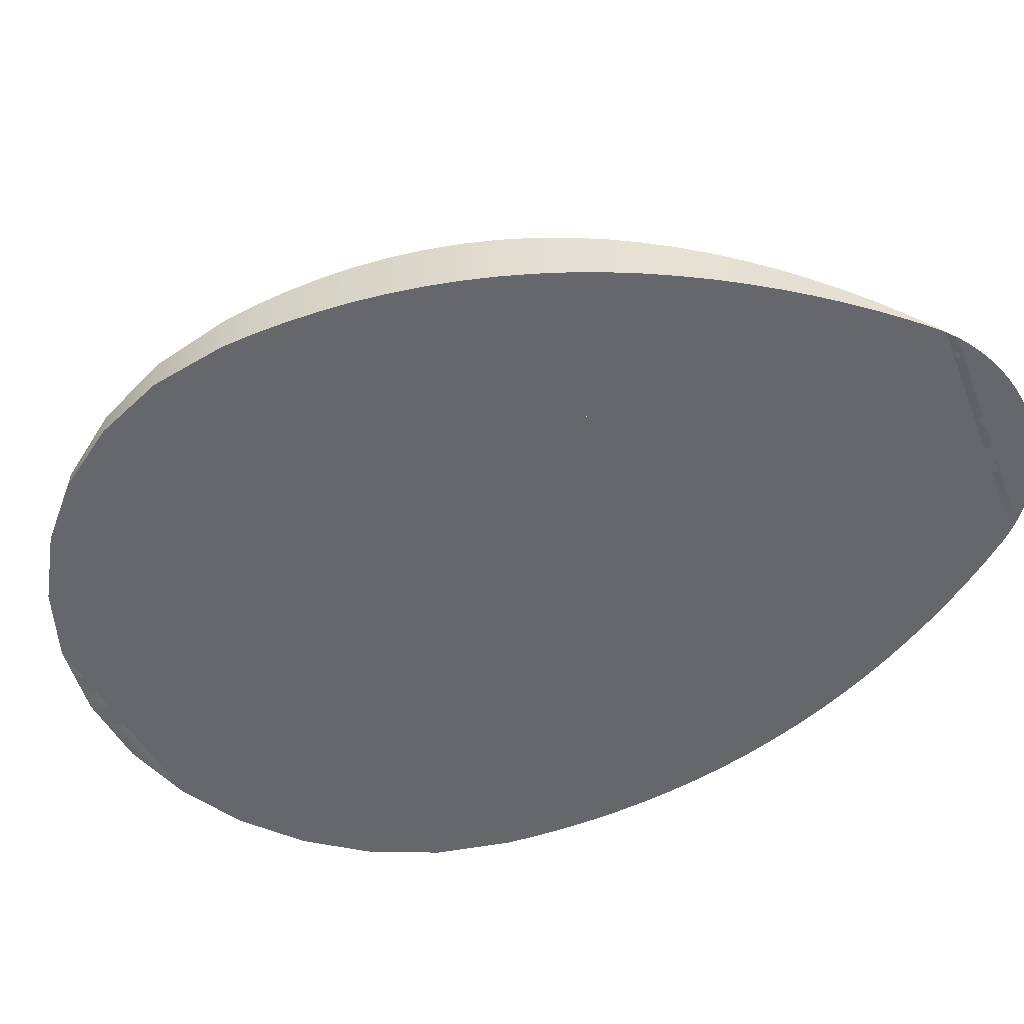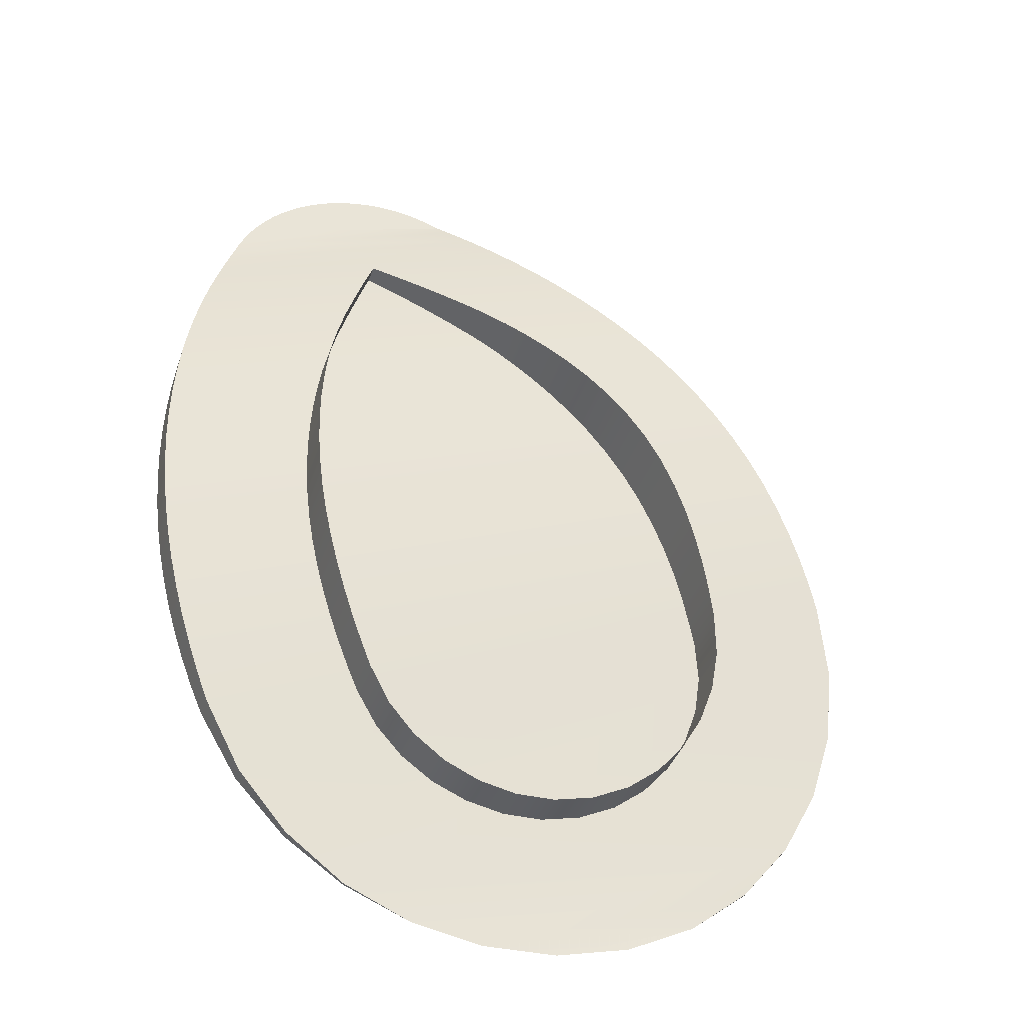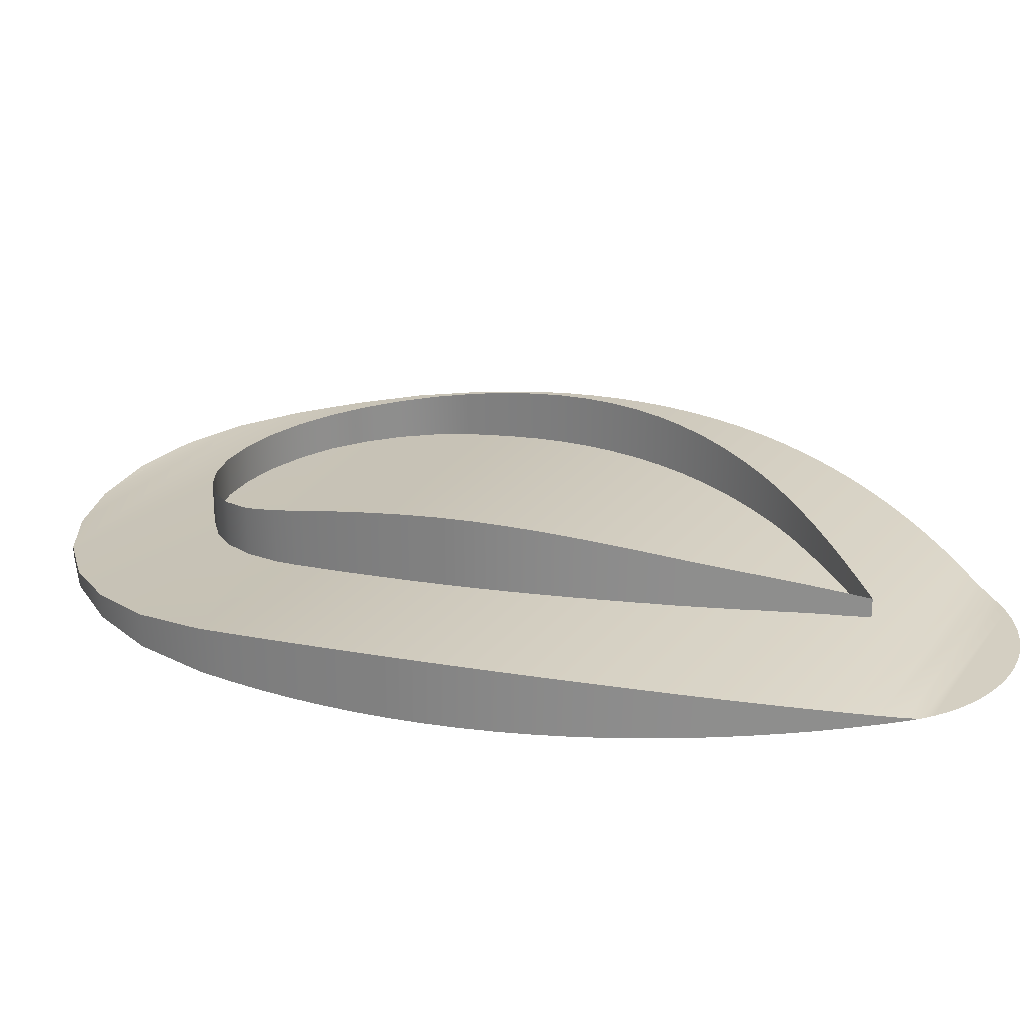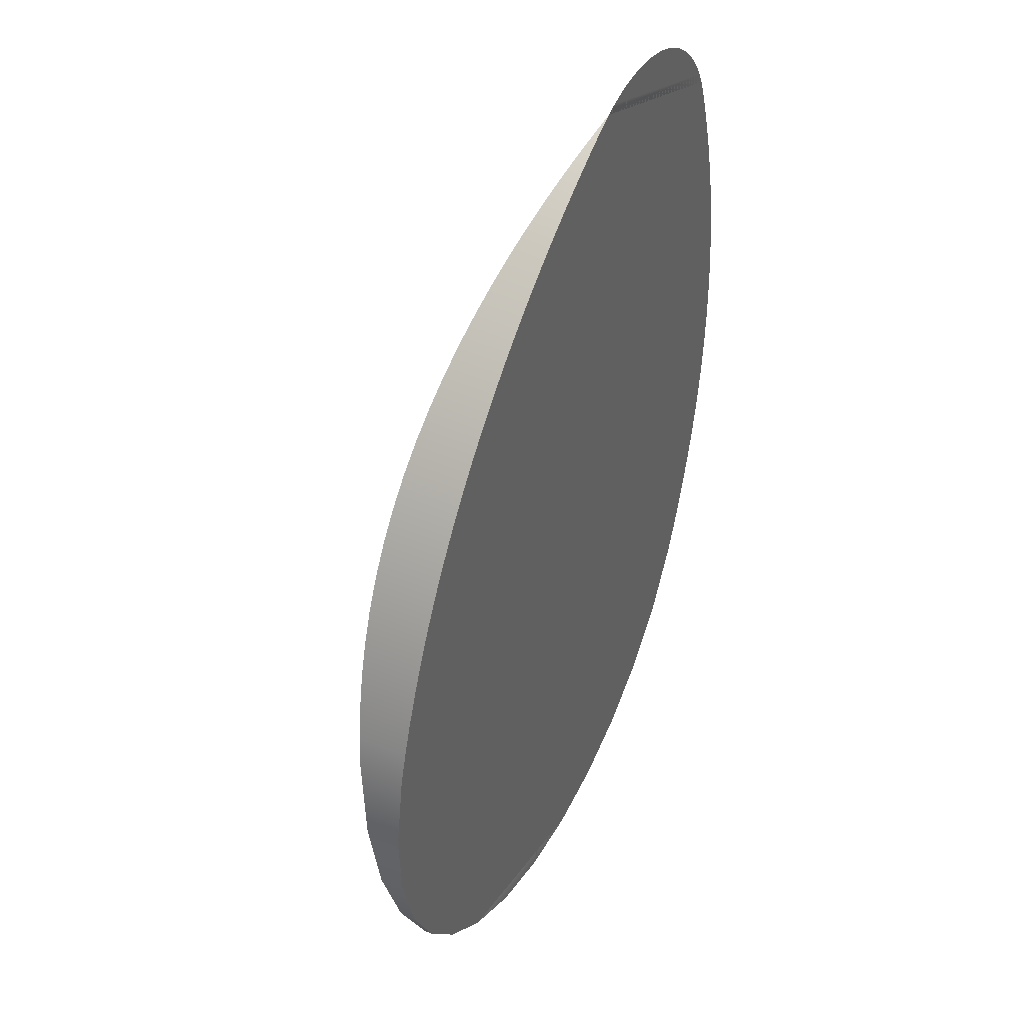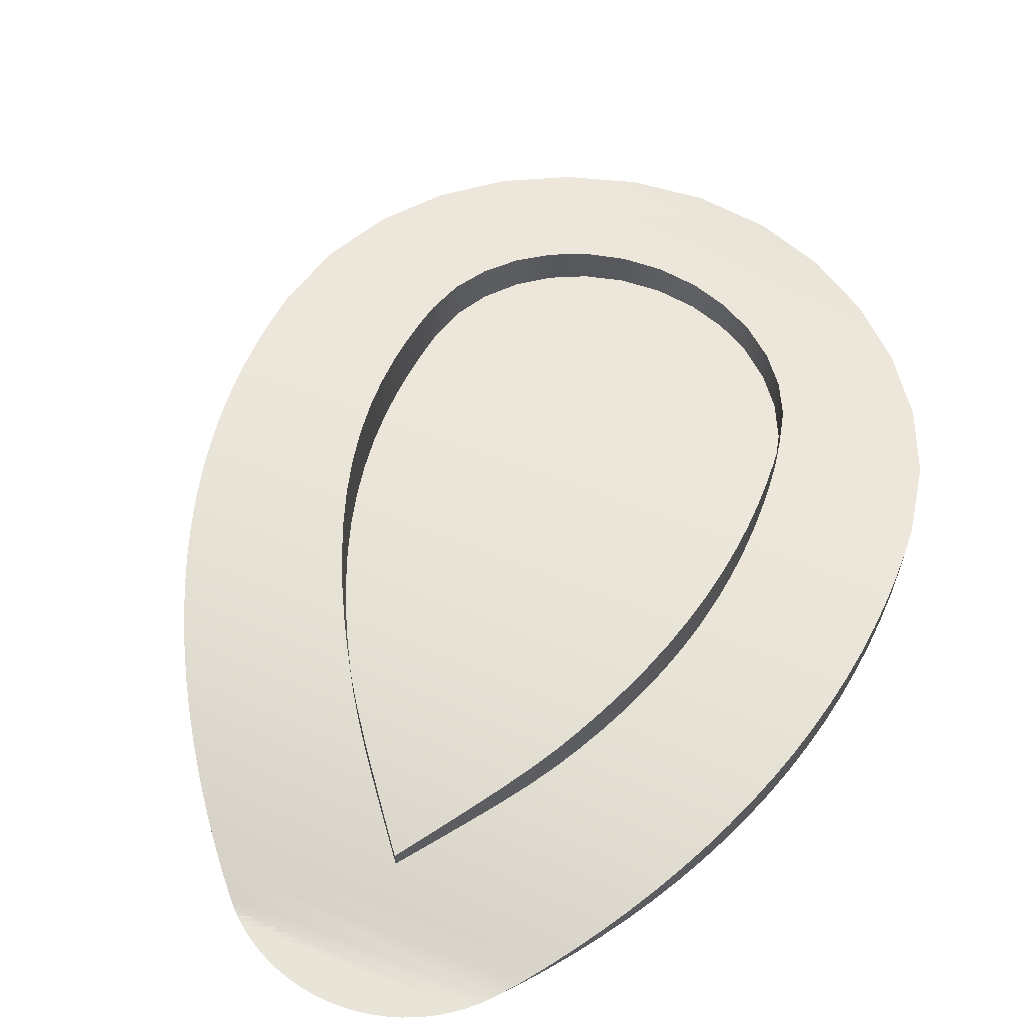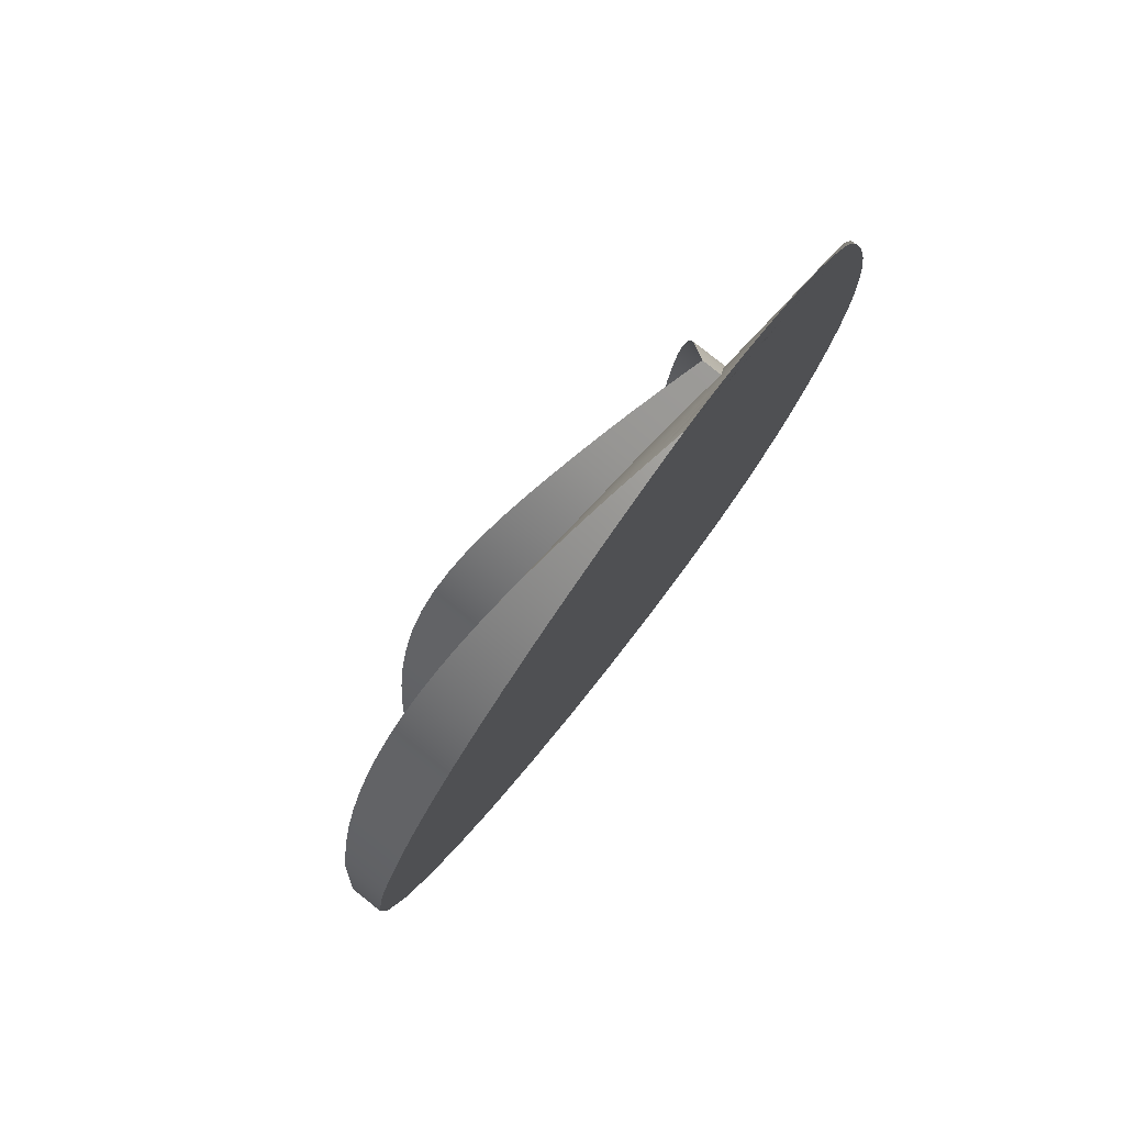
<metadata>
{"format":"obj","ext":"obj","renderer":"f3d","projection":"perspective","resolution":1024,"background":"white","views":[{"elev":-52.0,"azim":-47.9,"up":"+Y"},{"elev":-38.4,"azim":162.1,"up":"+Z"},{"elev":25.5,"azim":-41.8,"up":"+Y"},{"elev":42.2,"azim":-63.0,"up":"+Z"},{"elev":61.3,"azim":42.7,"up":"+Y"},{"elev":79.5,"azim":-51.5,"up":"+Z"}]}
</metadata>
<code>
v -4.985 0 -58
v -8.106 0 -63.28
v -8.106 1.271 -63.28
v -4.985 2.004 -58
v -12.15 0 -67.6
v -12.15 0.6747 -67.6
v -16.92 0 -70.91
v -16.92 0.2068 -70.91
v -22.25 0 -73.16
v -27.94 0 -74.25
v -33.83 0 -74.13
v -39.74 0 -72.7
v -45.2 0 -70.03
v -49.81 0 -66.35
v -49.81 0.1839 -66.35
v -53.49 0 -61.86
v -53.49 0.6504 -61.86
v -56.16 0 -56.71
v -56.16 1.229 -56.71
v -57.71 0 -51.08
v -57.71 1.915 -51.08
v -58.05 0 -45.11
v -58.05 2.709 -45.11
v -57.03 0 -38.97
v -57.03 3.612 -38.97
v -56.31 0 -36.56
v -56.31 3.965 -36.56
v -55.48 0 -34.14
v -55.48 4.276 -34.14
v -54.53 0 -31.73
v -54.53 4.538 -31.73
v -53.48 0 -29.33
v -53.48 4.748 -29.33
v -52.31 0 -26.95
v -52.31 4.899 -26.95
v -51.02 0 -24.61
v -51.02 4.988 -24.61
v -49.61 0 -22.33
v -49.61 5.013 -22.33
v -48.11 0 -20.11
v -48.11 4.973 -20.11
v -46.5 0 -17.98
v -46.5 4.868 -17.98
v -44.82 0 -15.94
v -44.82 4.702 -15.94
v -43.07 0 -14
v -43.07 4.479 -14
v -41.26 0 -12.15
v -41.26 4.204 -12.15
v -39.41 0 -10.41
v -39.41 3.883 -10.41
v -37.52 0 -8.758
v -37.52 3.521 -8.758
v -35.6 0 -7.201
v -35.6 3.123 -7.201
v -33.66 0 -5.734
v -33.66 2.695 -5.734
v -31.71 0 -4.351
v -31.71 2.24 -4.351
v -29.74 0 -3.048
v -29.74 1.764 -3.048
v -27.75 0 -1.821
v -27.75 1.268 -1.821
v -25.75 0 -0.6664
v -25.75 0.7564 -0.6664
v -23.73 0 0.4188
v -23.73 0.2308 0.4188
v -22.73 0 0.886
v -21.69 0 1.27
v -20.62 0 1.568
v -19.53 0 1.78
v -18.41 0 1.903
v -17.27 0 1.937
v -16.13 0 1.879
v -14.99 0 1.729
v -13.87 0 1.49
v -12.77 0 1.164
v -11.7 0 0.752
v -10.67 0 0.2568
v -9.671 0 -0.3198
v -8.72 0 -0.9757
v -7.827 0 -1.704
v -7 0 -2.494
v -6.243 0 -3.342
v -5.56 0 -4.243
v -4.954 0 -5.192
v -4.427 0 -6.184
v -3.984 0 -7.214
v -3.187 0 -9.4
v -3.187 0.1744 -9.4
v -2.453 0 -11.63
v -2.453 0.5927 -11.63
v -1.784 0 -13.9
v -1.784 0.9912 -13.9
v -1.184 0 -16.21
v -1.184 1.367 -16.21
v -0.6561 0 -18.57
v -0.6561 1.719 -18.57
v -0.2054 0 -20.96
v -0.2054 2.042 -20.96
v 0.1633 0 -23.4
v 0.1633 2.334 -23.4
v 0.4448 0 -25.88
v 0.4448 2.592 -25.88
v 0.6336 0 -28.38
v 0.6336 2.812 -28.38
v 0.7249 0 -30.91
v 0.7249 2.992 -30.91
v 0.7146 0 -33.46
v 0.7146 3.128 -33.46
v 0.5993 0 -36.02
v 0.5993 3.22 -36.02
v 0.377 0 -38.58
v 0.377 3.264 -38.58
v 0.047 0 -41.13
v 0.047 3.261 -41.13
v -0.389 0 -43.66
v -0.389 3.211 -43.66
v -0.9278 0 -46.17
v -0.9278 3.114 -46.17
v -1.565 0 -48.63
v -1.565 2.972 -48.63
v -2.295 0 -51.05
v -2.295 2.787 -51.05
v -3.113 0 -53.42
v -3.113 2.562 -53.42
v -4.011 0 -55.74
v -4.011 2.3 -55.74
v -16.77 0 -54.91
v -18.53 0 -57.58
v -18.53 5.44 -57.58
v -16.77 6.042 -54.91
v -20.75 0 -59.77
v -20.75 4.96 -59.77
v -23.34 0 -61.44
v -23.34 4.587 -61.44
v -26.21 0 -62.56
v -26.21 4.317 -62.56
v -29.27 0 -63.1
v -29.27 4.147 -63.1
v -32.43 0 -63.01
v -32.43 4.084 -63.01
v -35.61 0 -62.26
v -35.61 4.135 -62.26
v -38.56 0 -60.87
v -38.56 4.3 -60.87
v -41.06 0 -58.97
v -41.06 4.57 -58.97
v -43.1 0 -56.66
v -43.1 4.939 -56.66
v -44.62 0 -54.01
v -44.62 5.405 -54.01
v -45.56 0 -51.1
v -45.56 5.969 -51.1
v -45.88 0 -48.04
v -45.88 6.639 -48.04
v -45.51 0 -44.88
v -45.51 7.435 -44.88
v -44.97 0 -42.77
v -44.97 7.993 -42.77
v -44.34 0 -40.61
v -44.34 8.527 -40.61
v -43.59 0 -38.37
v -43.59 9.023 -38.37
v -42.69 0 -36.08
v -42.69 9.458 -36.08
v -41.64 0 -33.74
v -41.64 9.803 -33.74
v -40.41 0 -31.39
v -40.41 10.02 -31.39
v -39.02 0 -29.1
v -39.02 10.08 -29.1
v -37.49 0 -26.89
v -37.49 9.981 -26.89
v -35.86 0 -24.83
v -35.86 9.729 -24.83
v -34.17 0 -22.93
v -34.17 9.36 -22.93
v -32.46 0 -21.19
v -32.46 8.907 -21.19
v -30.75 0 -19.61
v -30.75 8.4 -19.61
v -29.05 0 -18.15
v -29.05 7.86 -18.15
v -27.37 0 -16.81
v -27.37 7.298 -16.81
v -25.48 0 -15.45
v -25.48 6.664 -15.45
v -23.32 0 -14.04
v -23.32 5.932 -14.04
v -21.14 0 -12.68
v -21.14 5.161 -12.68
v -19.14 0 -11.46
v -19.14 4.425 -11.46
v -17.5 0 -10.47
v -17.5 3.801 -10.47
v -16.38 0 -9.799
v -16.38 3.37 -9.799
v -15.97 0 -9.555
v -15.97 3.209 -9.555
v -15.81 0 -10.03
v -15.81 3.351 -10.03
v -15.37 0 -11.31
v -15.37 3.729 -11.31
v -14.73 0 -13.21
v -14.73 4.265 -13.21
v -13.98 0 -15.55
v -13.98 4.88 -15.55
v -13.19 0 -18.13
v -13.19 5.498 -18.13
v -12.48 0 -20.73
v -12.48 6.056 -20.73
v -11.96 0 -23.1
v -11.96 6.515 -23.1
v -11.6 0 -25.29
v -11.6 6.901 -25.29
v -11.33 0 -27.55
v -11.33 7.246 -27.55
v -11.15 0 -29.88
v -11.15 7.54 -29.88
v -11.08 0 -32.27
v -11.08 7.772 -32.27
v -11.13 0 -34.69
v -11.13 7.932 -34.69
v -11.32 0 -37.14
v -11.32 8.012 -37.14
v -11.64 0 -39.59
v -11.64 8.007 -39.59
v -12.08 0 -42.01
v -12.08 7.916 -42.01
v -12.65 0 -44.36
v -12.65 7.747 -44.36
v -13.33 0 -46.65
v -13.33 7.506 -46.65
v -14.09 0 -48.84
v -14.09 7.206 -48.84
v -14.93 0 -50.95
v -14.93 6.856 -50.95
v -15.83 0 -52.97
v -15.83 6.465 -52.97
g Egg001
f 1 2 3
f 1 3 4
f 2 5 6
f 2 6 3
f 5 7 8
f 5 8 6
f 7 9 9
f 7 9 8
f 9 10 10
f 9 10 9
f 10 11 11
f 10 11 10
f 11 12 12
f 11 12 11
f 12 13 13
f 12 13 12
f 13 14 15
f 13 15 13
f 14 16 17
f 14 17 15
f 16 18 19
f 16 19 17
f 18 20 21
f 18 21 19
f 20 22 23
f 20 23 21
f 22 24 25
f 22 25 23
f 24 26 27
f 24 27 25
f 26 28 29
f 26 29 27
f 28 30 31
f 28 31 29
f 30 32 33
f 30 33 31
f 32 34 35
f 32 35 33
f 34 36 37
f 34 37 35
f 36 38 39
f 36 39 37
f 38 40 41
f 38 41 39
f 40 42 43
f 40 43 41
f 42 44 45
f 42 45 43
f 44 46 47
f 44 47 45
f 46 48 49
f 46 49 47
f 48 50 51
f 48 51 49
f 50 52 53
f 50 53 51
f 52 54 55
f 52 55 53
f 54 56 57
f 54 57 55
f 56 58 59
f 56 59 57
f 58 60 61
f 58 61 59
f 60 62 63
f 60 63 61
f 62 64 65
f 62 65 63
f 64 66 67
f 64 67 65
f 66 68 68
f 66 68 67
f 68 69 69
f 68 69 68
f 69 70 70
f 69 70 69
f 70 71 71
f 70 71 70
f 71 72 72
f 71 72 71
f 72 73 73
f 72 73 72
f 73 74 74
f 73 74 73
f 74 75 75
f 74 75 74
f 75 76 76
f 75 76 75
f 76 77 77
f 76 77 76
f 77 78 78
f 77 78 77
f 78 79 79
f 78 79 78
f 79 80 80
f 79 80 79
f 80 81 81
f 80 81 80
f 81 82 82
f 81 82 81
f 82 83 83
f 82 83 82
f 83 84 84
f 83 84 83
f 84 85 85
f 84 85 84
f 85 86 86
f 85 86 85
f 86 87 87
f 86 87 86
f 87 88 88
f 87 88 87
f 88 89 90
f 88 90 88
f 89 91 92
f 89 92 90
f 91 93 94
f 91 94 92
f 93 95 96
f 93 96 94
f 95 97 98
f 95 98 96
f 97 99 100
f 97 100 98
f 99 101 102
f 99 102 100
f 101 103 104
f 101 104 102
f 103 105 106
f 103 106 104
f 105 107 108
f 105 108 106
f 107 109 110
f 107 110 108
f 109 111 112
f 109 112 110
f 111 113 114
f 111 114 112
f 113 115 116
f 113 116 114
f 115 117 118
f 115 118 116
f 117 119 120
f 117 120 118
f 119 121 122
f 119 122 120
f 121 123 124
f 121 124 122
f 123 125 126
f 123 126 124
f 125 127 128
f 125 128 126
f 127 1 4
f 127 4 128
f 129 130 131
f 129 131 132
f 130 133 134
f 130 134 131
f 133 135 136
f 133 136 134
f 135 137 138
f 135 138 136
f 137 139 140
f 137 140 138
f 139 141 142
f 139 142 140
f 141 143 144
f 141 144 142
f 143 145 146
f 143 146 144
f 145 147 148
f 145 148 146
f 147 149 150
f 147 150 148
f 149 151 152
f 149 152 150
f 151 153 154
f 151 154 152
f 153 155 156
f 153 156 154
f 155 157 158
f 155 158 156
f 157 159 160
f 157 160 158
f 159 161 162
f 159 162 160
f 161 163 164
f 161 164 162
f 163 165 166
f 163 166 164
f 165 167 168
f 165 168 166
f 167 169 170
f 167 170 168
f 169 171 172
f 169 172 170
f 171 173 174
f 171 174 172
f 173 175 176
f 173 176 174
f 175 177 178
f 175 178 176
f 177 179 180
f 177 180 178
f 179 181 182
f 179 182 180
f 181 183 184
f 181 184 182
f 183 185 186
f 183 186 184
f 185 187 188
f 185 188 186
f 187 189 190
f 187 190 188
f 189 191 192
f 189 192 190
f 191 193 194
f 191 194 192
f 193 195 196
f 193 196 194
f 195 197 198
f 195 198 196
f 197 199 200
f 197 200 198
f 199 199 200
f 199 200 200
f 199 199 200
f 199 200 200
f 199 199 200
f 199 200 200
f 199 201 202
f 199 202 200
f 201 203 204
f 201 204 202
f 203 205 206
f 203 206 204
f 205 207 208
f 205 208 206
f 207 209 210
f 207 210 208
f 209 211 212
f 209 212 210
f 211 213 214
f 211 214 212
f 213 215 216
f 213 216 214
f 215 217 218
f 215 218 216
f 217 219 220
f 217 220 218
f 219 221 222
f 219 222 220
f 221 223 224
f 221 224 222
f 223 225 226
f 223 226 224
f 225 227 228
f 225 228 226
f 227 229 230
f 227 230 228
f 229 231 232
f 229 232 230
f 231 233 234
f 231 234 232
f 233 235 236
f 233 236 234
f 235 237 238
f 235 238 236
f 237 239 240
f 237 240 238
f 239 129 132
f 239 132 240
f 11 13 12
f 10 13 11
f 10 14 13
f 10 16 14
f 9 16 10
f 7 16 9
f 7 18 16
f 7 20 18
f 7 22 20
f 7 24 22
f 5 24 7
f 2 24 5
f 1 24 2
f 127 24 1
f 127 26 24
f 125 26 127
f 125 28 26
f 125 30 28
f 123 30 125
f 123 32 30
f 121 32 123
f 121 34 32
f 119 34 121
f 117 34 119
f 117 36 34
f 115 36 117
f 115 38 36
f 115 40 38
f 113 40 115
f 111 40 113
f 111 42 40
f 111 44 42
f 109 44 111
f 109 46 44
f 107 46 109
f 107 48 46
f 105 48 107
f 103 48 105
f 103 50 48
f 103 52 50
f 101 52 103
f 101 54 52
f 99 54 101
f 97 54 99
f 97 56 54
f 97 58 56
f 95 58 97
f 93 58 95
f 93 60 58
f 91 60 93
f 91 62 60
f 89 62 91
f 89 64 62
f 88 64 89
f 88 66 64
f 87 66 88
f 87 68 66
f 86 68 87
f 86 69 68
f 85 69 86
f 85 70 69
f 84 70 85
f 83 70 84
f 82 70 83
f 81 70 82
f 80 70 81
f 79 70 80
f 78 70 79
f 78 71 70
f 78 72 71
f 78 73 72
f 78 74 73
f 78 75 74
f 78 76 75
f 78 77 76
f 11 12 13
f 10 11 13
f 10 13 15
f 10 15 17
f 9 10 17
f 8 9 17
f 8 17 19
f 8 19 21
f 8 21 23
f 8 23 25
f 6 8 25
f 3 6 25
f 4 3 25
f 128 4 25
f 128 25 27
f 126 128 27
f 126 27 29
f 126 29 31
f 124 126 31
f 124 31 33
f 122 124 33
f 122 33 35
f 120 122 35
f 118 120 35
f 118 35 37
f 116 118 37
f 116 37 39
f 116 39 41
f 114 116 41
f 112 114 41
f 112 41 43
f 112 43 45
f 110 112 45
f 110 45 47
f 108 110 47
f 108 47 49
f 106 108 49
f 104 106 49
f 104 49 51
f 104 51 53
f 102 104 53
f 102 53 55
f 100 102 55
f 98 100 55
f 98 55 57
f 98 57 59
f 96 98 59
f 94 96 59
f 94 59 61
f 92 94 61
f 92 61 63
f 90 92 63
f 90 63 65
f 88 90 65
f 88 65 67
f 87 88 67
f 87 67 68
f 86 87 68
f 86 68 69
f 85 86 69
f 85 69 70
f 84 85 70
f 83 84 70
f 82 83 70
f 81 82 70
f 80 81 70
f 79 80 70
f 78 79 70
f 78 70 71
f 78 71 72
f 78 72 73
f 78 73 74
f 78 74 75
f 78 75 76
f 78 76 77

</code>
